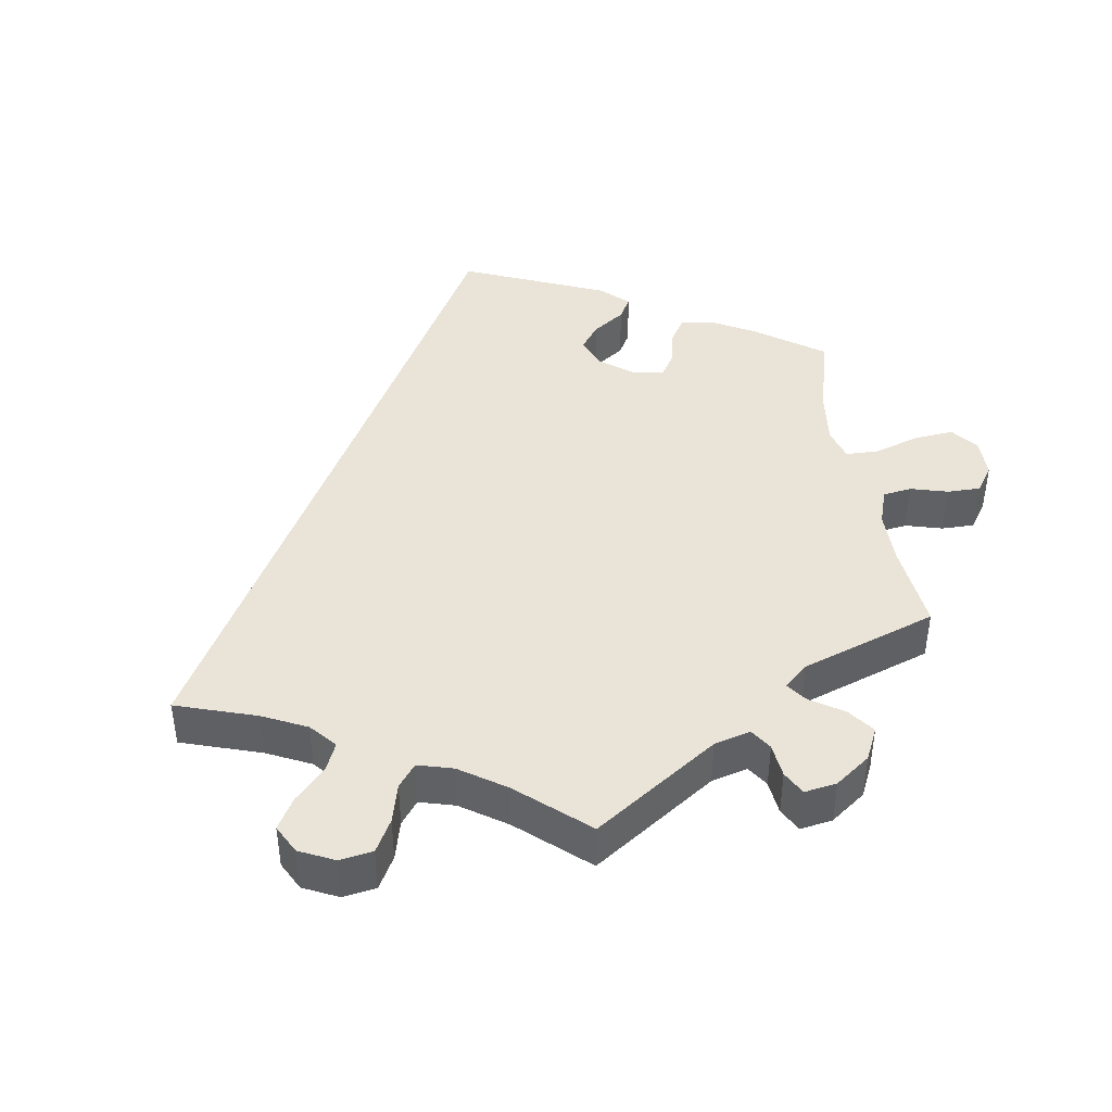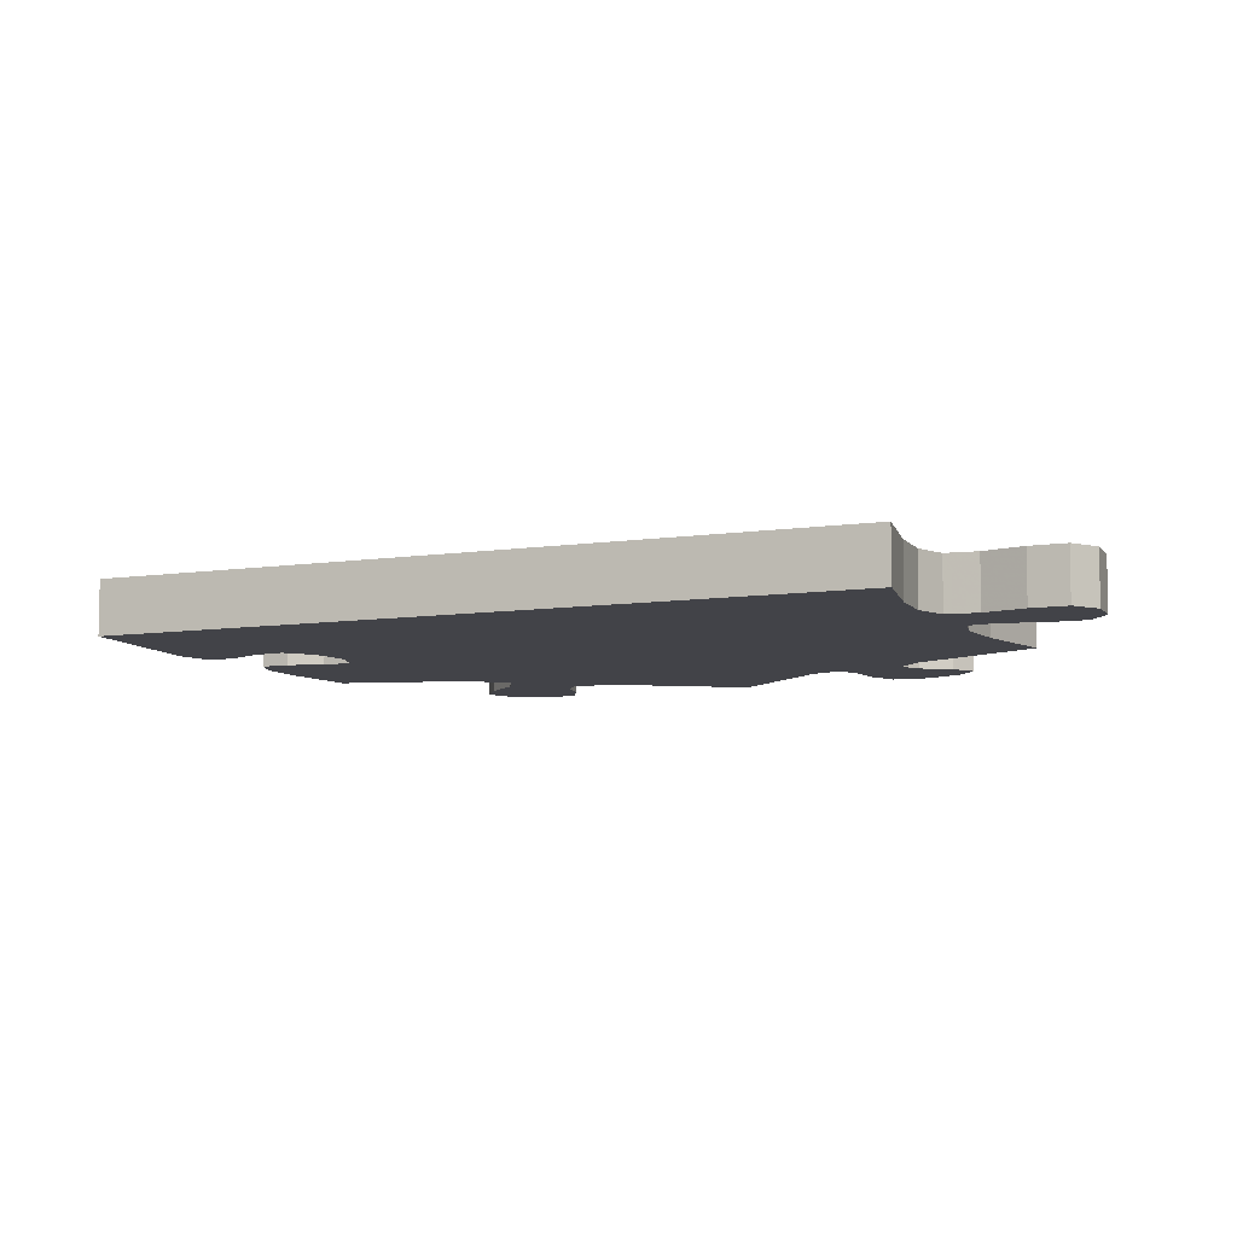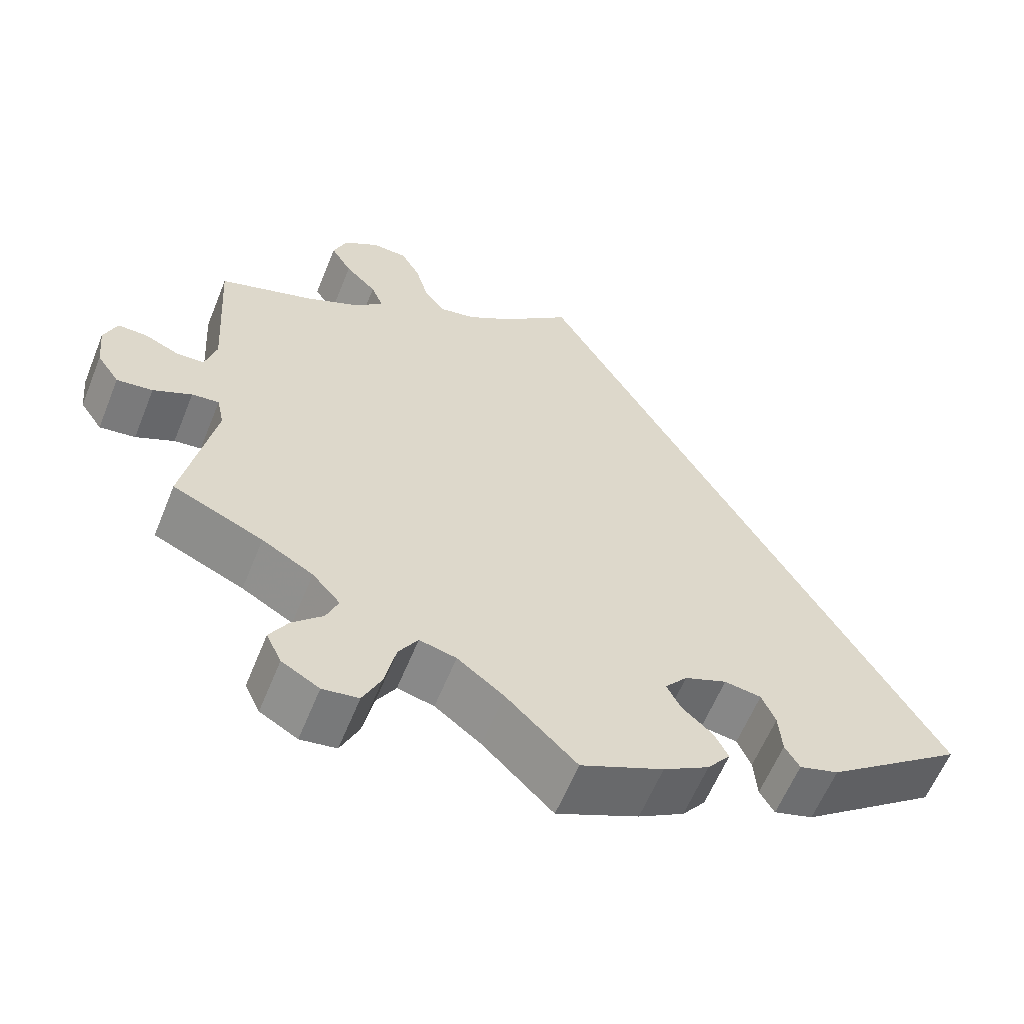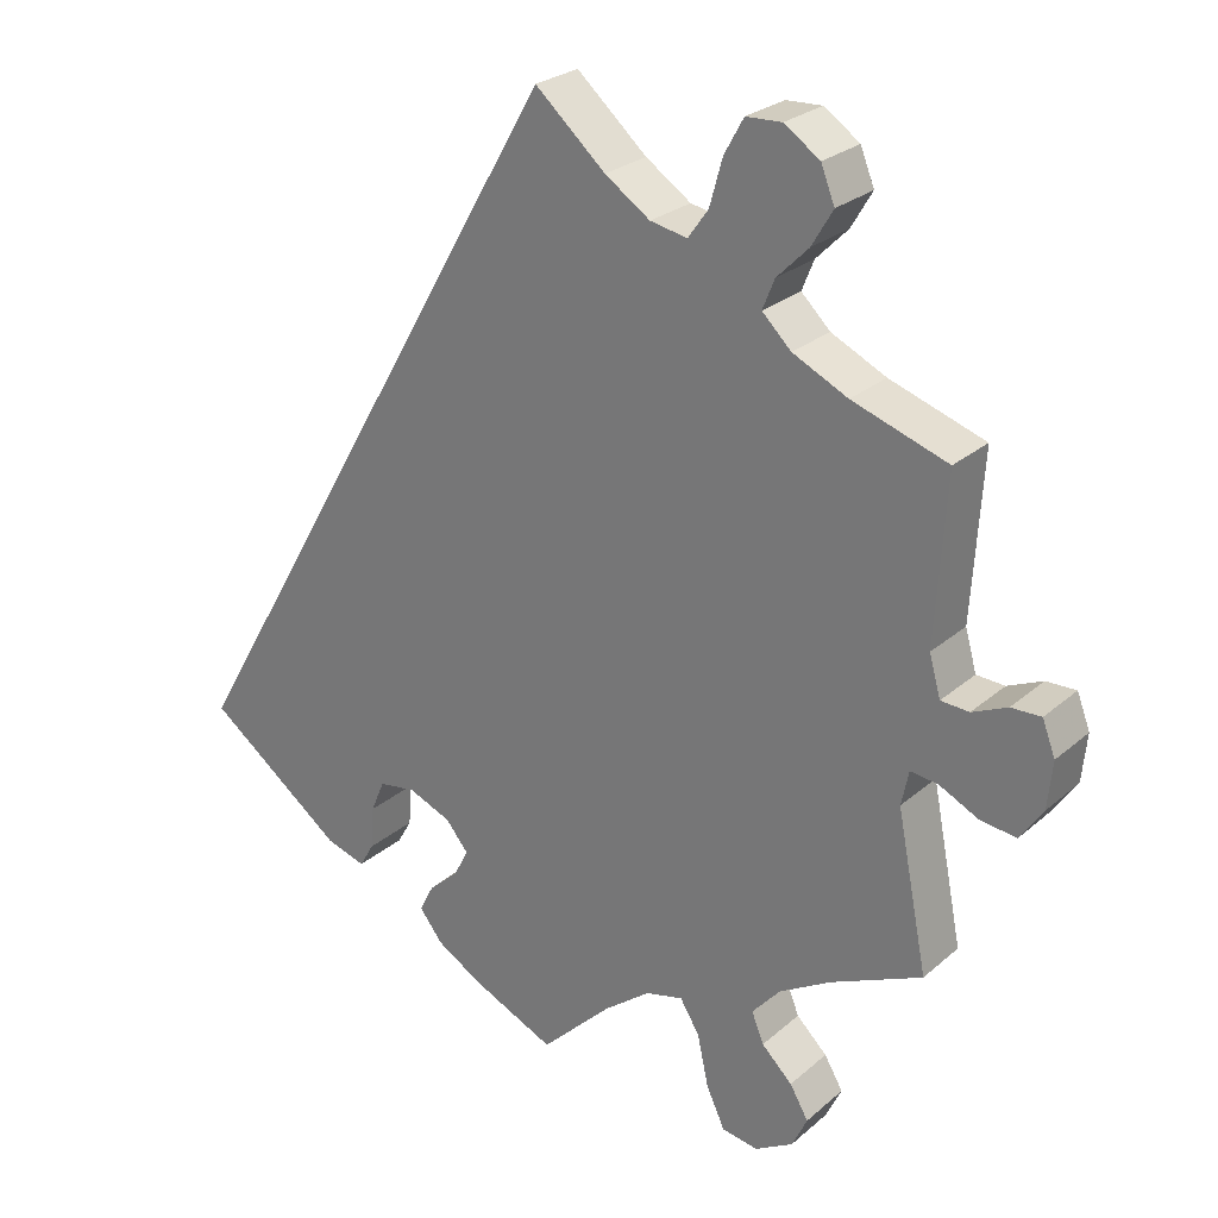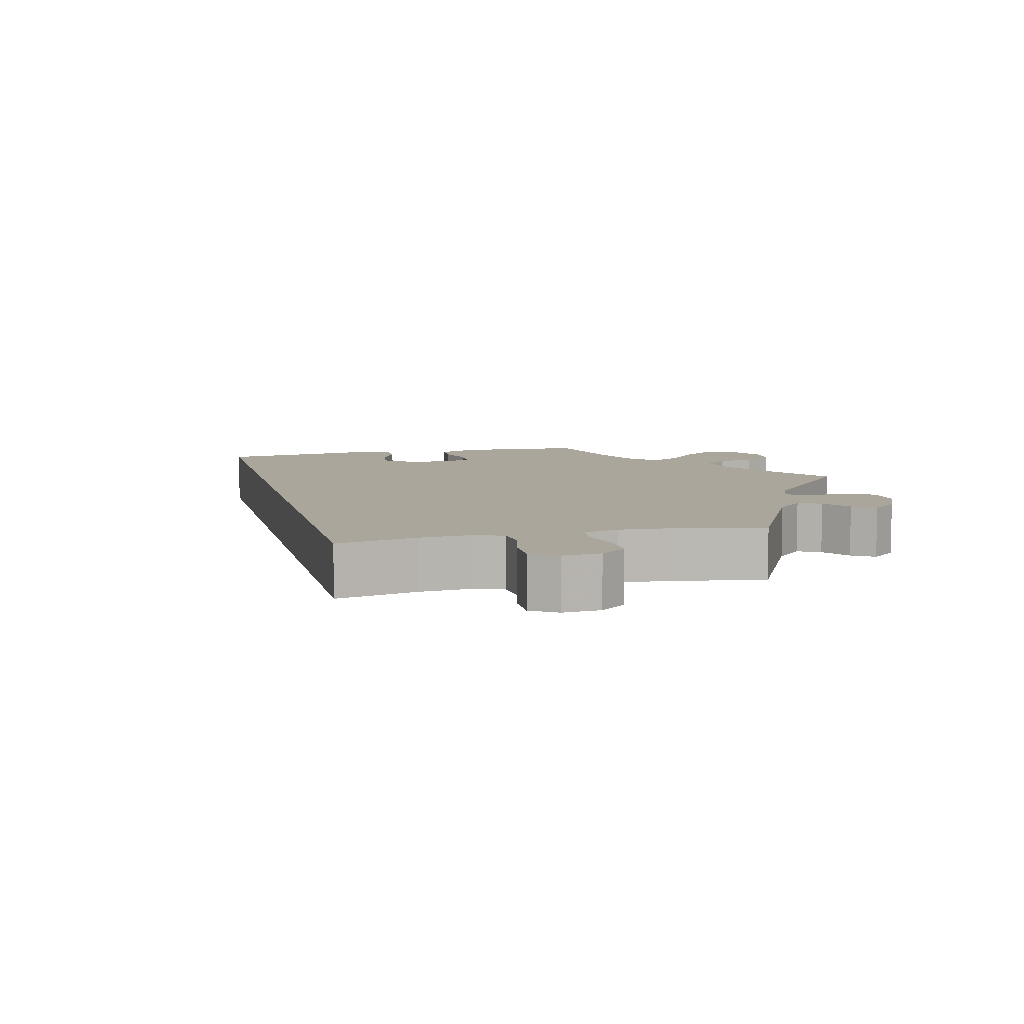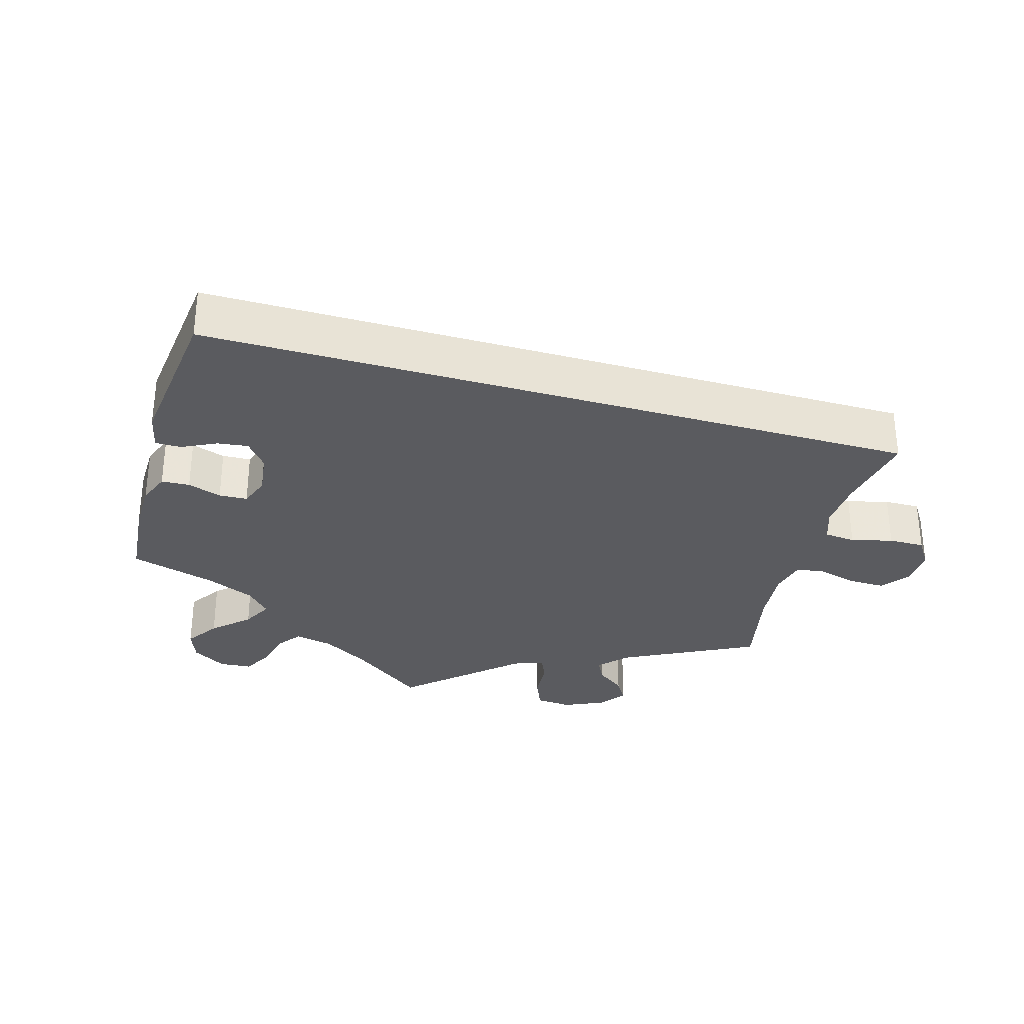
<metadata>
{"format":"obj","ext":"obj","renderer":"f3d","projection":"perspective","resolution":1024,"background":"white","views":[{"elev":43.0,"azim":50.7,"up":"+Y"},{"elev":-7.6,"azim":-35.8,"up":"+Y"},{"elev":-60.6,"azim":158.0,"up":"+Z"},{"elev":25.9,"azim":36.8,"up":"+Z"},{"elev":7.9,"azim":16.0,"up":"+Y"},{"elev":-33.0,"azim":-75.9,"up":"+Y"}]}
</metadata>
<code>
v 0.388 0.07 -0.339
v 0.324 0.07 -0.376
v 0.289 0.07 -0.416
v 0.304 0.07 -0.453
v 0.342 0.07 -0.49
v 0.365 0.07 -0.529
v 0.346 0.07 -0.569
v 0.299 0.07 -0.596
v 0.254 0.07 -0.589
v 0.231 0.07 -0.54
v 0.217 0.07 -0.476
v 0.193 0.07 -0.437
v 0.147 0.07 -0.448
v 0.089 0.07 -0.492
v 0.001 0.07 -0.578
v -0.102 0.07 -0.531
v -0.159 0.07 -0.497
v -0.188 0.07 -0.46
v -0.17 0.07 -0.425
v -0.133 0.07 -0.392
v -0.115 0.07 -0.357
v -0.143 0.07 -0.323
v -0.196 0.07 -0.301
v -0.242 0.07 -0.308
v -0.259 0.07 -0.348
v -0.263 0.07 -0.401
v -0.281 0.07 -0.432
v -0.33 0.07 -0.417
v -0.501 0.07 -0.289
v 0 0.07 0.578
v 0.087 0.07 0.501
v 0.143 0.07 0.463
v 0.189 0.07 0.454
v 0.214 0.07 0.489
v 0.23 0.07 0.546
v 0.254 0.07 0.589
v 0.298 0.07 0.591
v 0.342 0.07 0.561
v 0.359 0.07 0.518
v 0.333 0.07 0.474
v 0.294 0.07 0.435
v 0.279 0.07 0.398
v 0.315 0.07 0.363
v 0.383 0.07 0.33
v 0.501 0.07 0.29
v 0.488 0.07 0.087
v 0.502 0.07 0.037
v 0.537 0.07 0.035
v 0.58 0.07 0.054
v 0.617 0.07 0.055
v 0.633 0.07 0.013
v 0.627 0.07 -0.046
v 0.599 0.07 -0.087
v 0.554 0.07 -0.081
v 0.506 0.07 -0.057
v 0.472 0.07 -0.053
v 0.463 0.07 -0.096
v 0.501 0.07 -0.289
v 0.388 0 -0.339
v 0.324 0 -0.376
v 0.289 0 -0.416
v 0.304 0 -0.453
v 0.342 0 -0.49
v 0.365 0 -0.529
v 0.346 0 -0.569
v 0.299 0 -0.596
v 0.254 0 -0.589
v 0.231 0 -0.54
v 0.217 0 -0.476
v 0.193 0 -0.437
v 0.147 0 -0.448
v 0.089 0 -0.492
v 0.001 0 -0.578
v -0.102 0 -0.531
v -0.159 0 -0.497
v -0.188 0 -0.46
v -0.17 0 -0.425
v -0.133 0 -0.392
v -0.115 0 -0.357
v -0.143 0 -0.323
v -0.196 0 -0.301
v -0.242 0 -0.308
v -0.259 0 -0.348
v -0.263 0 -0.401
v -0.281 0 -0.432
v -0.33 0 -0.417
v -0.501 0 -0.289
v 0 0 0.578
v 0.087 0 0.501
v 0.143 0 0.463
v 0.189 0 0.454
v 0.214 0 0.489
v 0.23 0 0.546
v 0.254 0 0.589
v 0.298 0 0.591
v 0.342 0 0.561
v 0.359 0 0.518
v 0.333 0 0.474
v 0.294 0 0.435
v 0.279 0 0.398
v 0.315 0 0.363
v 0.383 0 0.33
v 0.501 0 0.29
v 0.488 0 0.087
v 0.502 0 0.037
v 0.537 0 0.035
v 0.58 0 0.054
v 0.617 0 0.055
v 0.633 0 0.013
v 0.627 0 -0.046
v 0.599 0 -0.087
v 0.554 0 -0.081
v 0.506 0 -0.057
v 0.472 0 -0.053
v 0.463 0 -0.096
v 0.501 0 -0.289
f 57 58 1
f 56 57 1 2
f 52 53 54 55
f 52 55 56
f 51 52 56
f 48 49 50 51
f 47 48 51 56
f 46 47 56 2
f 44 45 46 2
f 38 39 40 41
f 38 41 42
f 37 38 42
f 34 35 36 37
f 33 34 37 42
f 32 33 42 43
f 28 29 30 31
f 28 31 32
f 25 26 27 28
f 24 25 28
f 24 28 32
f 23 24 32 43
f 17 18 19 20
f 17 20 21
f 14 15 16 17
f 13 14 17 21
f 12 13 21 22
f 8 9 10 11
f 8 11 12
f 7 8 12
f 4 5 6 7
f 3 4 7 12
f 22 23 43 44
f 12 22 44
f 2 3 12 44
f 59 116 115
f 60 59 115 114
f 113 112 111 110
f 114 113 110
f 114 110 109
f 109 108 107 106
f 114 109 106 105
f 60 114 105 104
f 60 104 103 102
f 99 98 97 96
f 100 99 96
f 100 96 95
f 95 94 93 92
f 100 95 92 91
f 101 100 91 90
f 89 88 87 86
f 90 89 86
f 86 85 84 83
f 86 83 82
f 90 86 82
f 101 90 82 81
f 78 77 76 75
f 79 78 75
f 75 74 73 72
f 79 75 72 71
f 80 79 71 70
f 69 68 67 66
f 70 69 66
f 70 66 65
f 65 64 63 62
f 70 65 62 61
f 102 101 81 80
f 102 80 70
f 102 70 61 60
f 1 59 60 2
f 2 60 61 3
f 3 61 62 4
f 4 62 63 5
f 5 63 64 6
f 6 64 65 7
f 7 65 66 8
f 8 66 67 9
f 9 67 68 10
f 10 68 69 11
f 11 69 70 12
f 12 70 71 13
f 13 71 72 14
f 14 72 73 15
f 15 73 74 16
f 16 74 75 17
f 17 75 76 18
f 18 76 77 19
f 19 77 78 20
f 20 78 79 21
f 21 79 80 22
f 22 80 81 23
f 23 81 82 24
f 24 82 83 25
f 25 83 84 26
f 26 84 85 27
f 27 85 86 28
f 28 86 87 29
f 29 87 88 30
f 30 88 89 31
f 31 89 90 32
f 32 90 91 33
f 33 91 92 34
f 34 92 93 35
f 35 93 94 36
f 36 94 95 37
f 37 95 96 38
f 38 96 97 39
f 39 97 98 40
f 40 98 99 41
f 41 99 100 42
f 42 100 101 43
f 43 101 102 44
f 44 102 103 45
f 45 103 104 46
f 46 104 105 47
f 47 105 106 48
f 48 106 107 49
f 49 107 108 50
f 50 108 109 51
f 51 109 110 52
f 52 110 111 53
f 53 111 112 54
f 54 112 113 55
f 55 113 114 56
f 56 114 115 57
f 57 115 116 58
f 58 116 59 1

</code>
